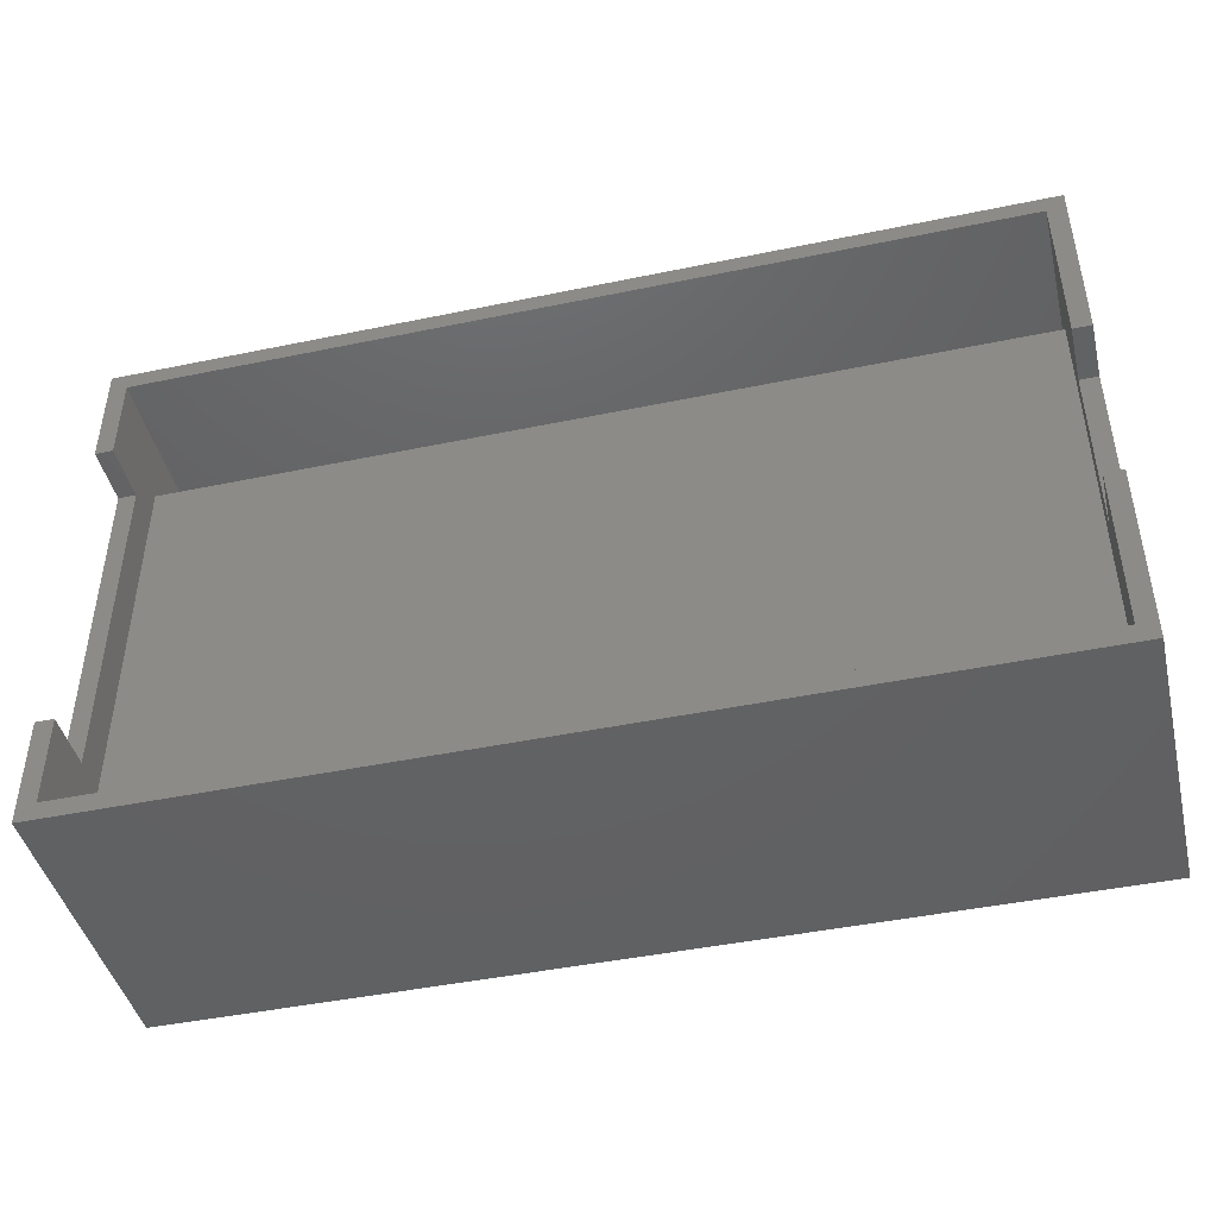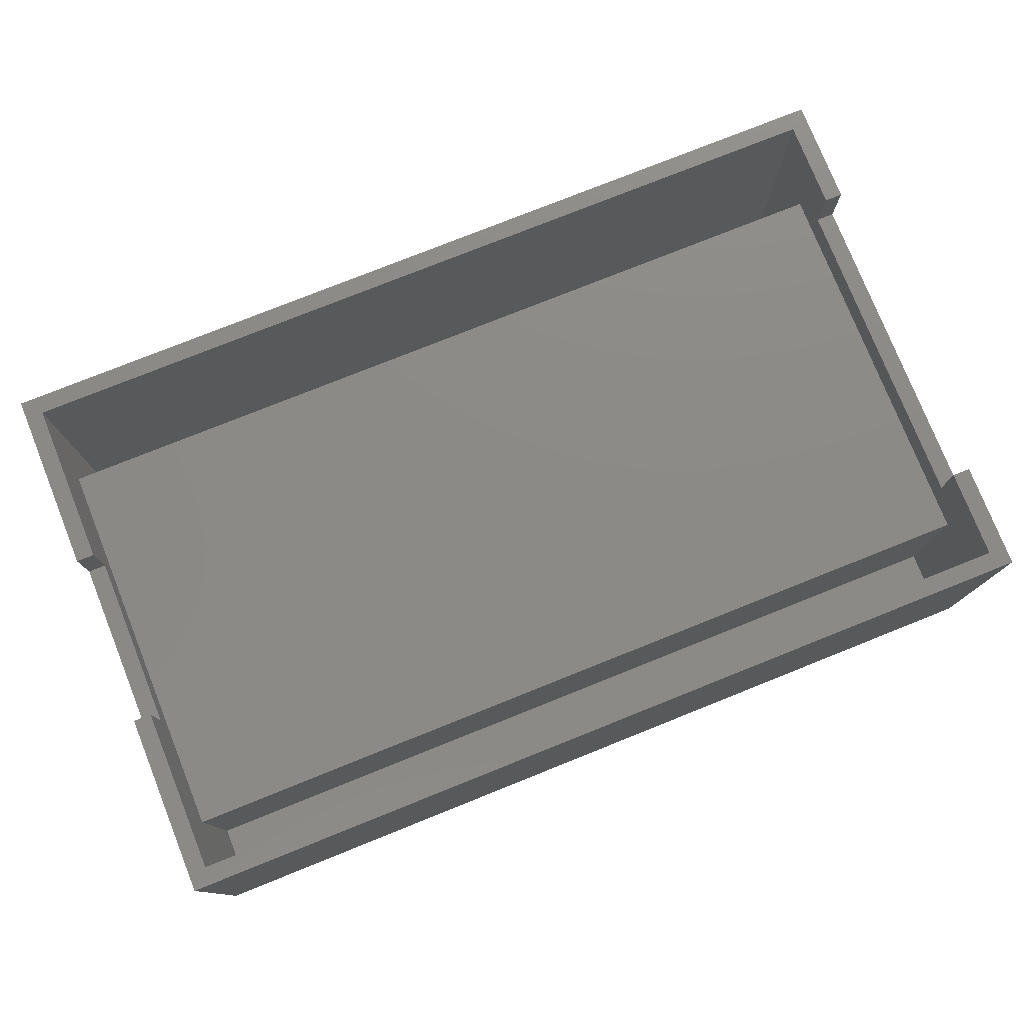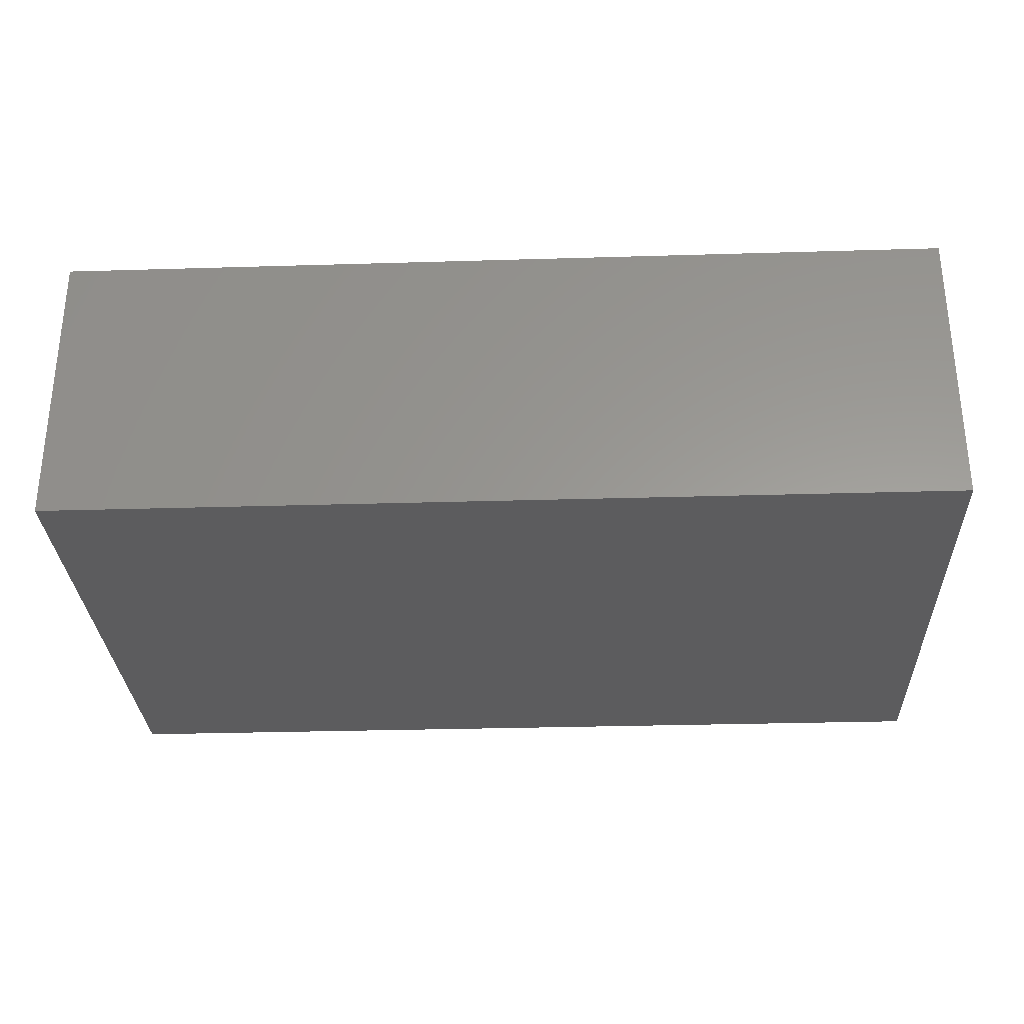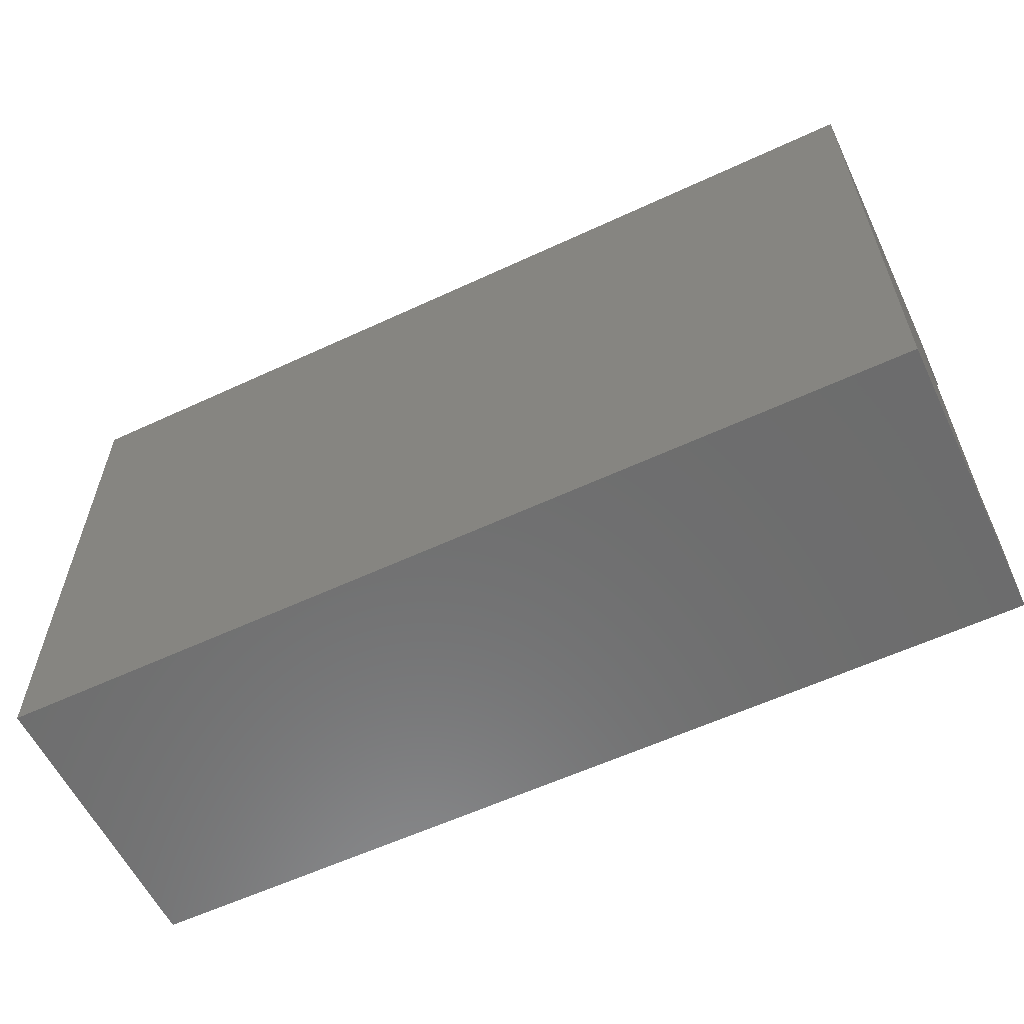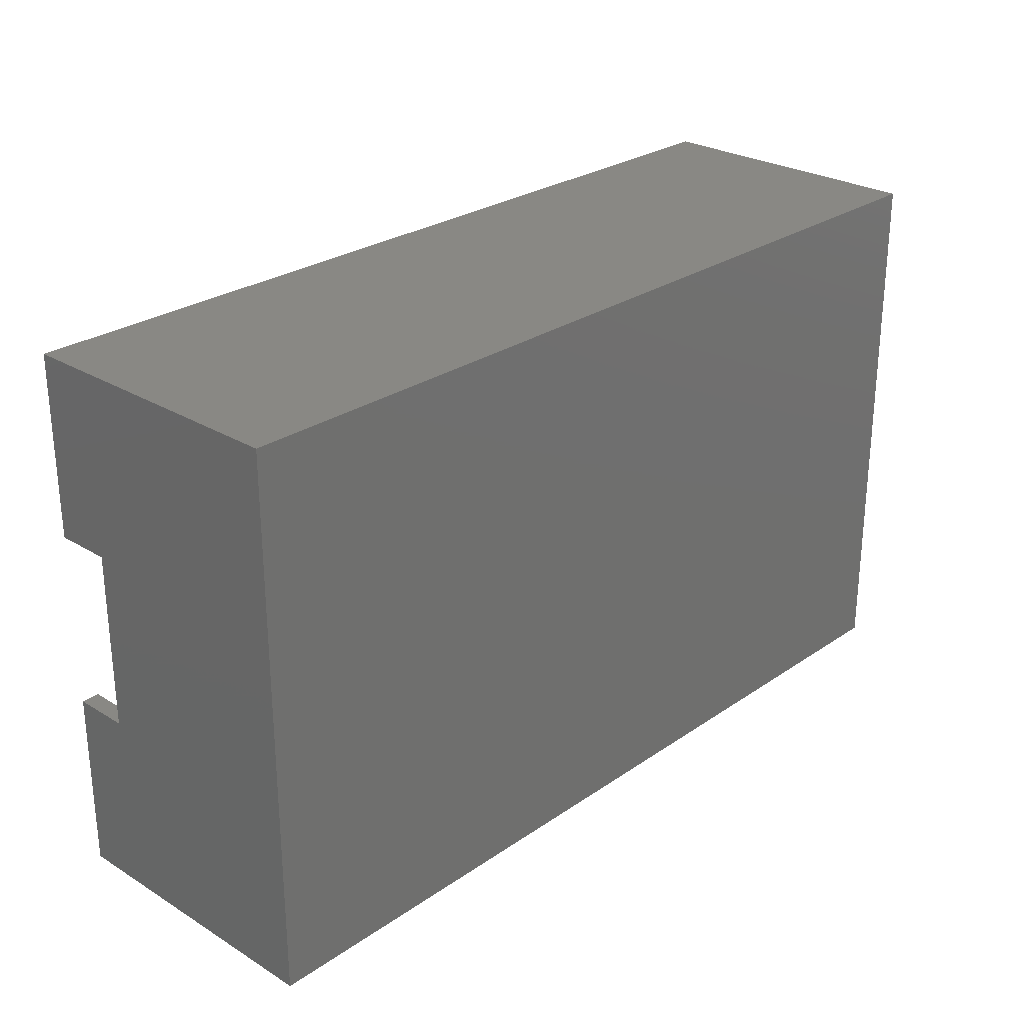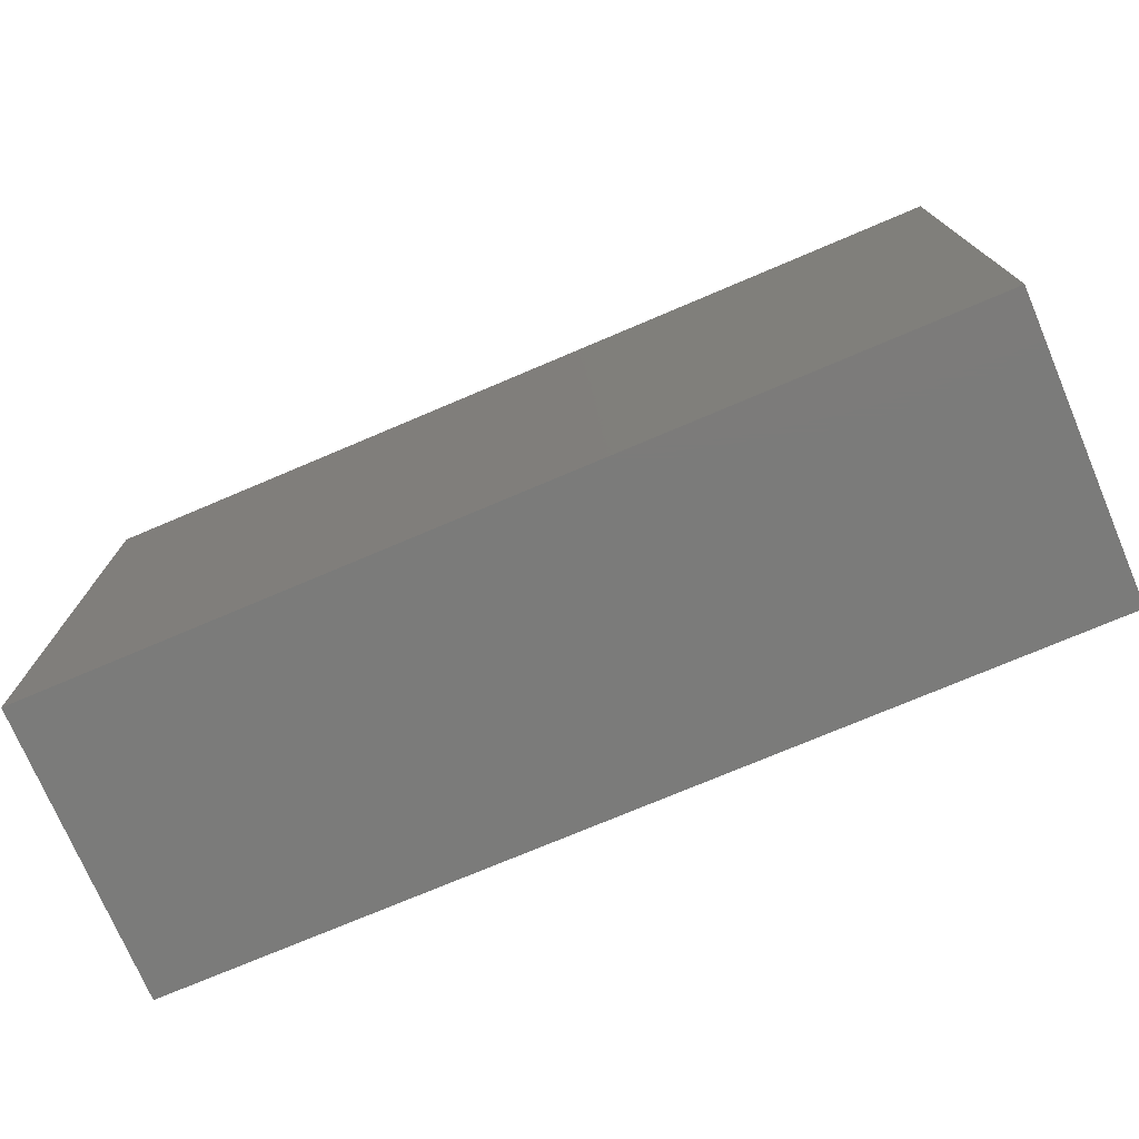
<metadata>
{"format":"stl","ext":"stl","renderer":"f3d","projection":"perspective","resolution":1024,"background":"white","views":[{"elev":-44.5,"azim":13.6,"up":"+Y"},{"elev":77.5,"azim":158.2,"up":"+Z"},{"elev":-30.0,"azim":2.5,"up":"+Z"},{"elev":-59.0,"azim":-154.4,"up":"+Y"},{"elev":26.8,"azim":133.3,"up":"+Y"},{"elev":-74.4,"azim":-157.0,"up":"+Y"}]}
</metadata>
<code>
# stl→obj: 40 verts, 76 faces
v 25.25 -5 5.2
v 25.25 -15.25 5.2
v 25.25 -5 2
v 25.25 5 2
v 25.25 15.25 5.2
v 25.25 5 5.2
v 25.25 15.25 -11
v 25.25 -15.25 -11
v -24.25 11.25 0
v 24.25 -11.25 0
v 24.25 11.25 0
v -24.25 -11.25 0
v -25.25 -15.25 -11
v -25.25 15.25 -11
v -25.25 9.25 2
v -25.25 15.25 5.2
v -25.25 -9.25 2
v -25.25 -15.25 5.2
v -25.25 -9.25 5.2
v -25.25 9.25 5.2
v 24.25 -11.25 -10
v 24.25 -14.25 -10
v 24.25 -5 2
v 24.25 5 2
v 24.25 -5 5.2
v 24.25 -14.25 5.2
v 24.25 14.25 -10
v 24.25 11.25 -10
v 24.25 14.25 5.2
v 24.25 5 5.2
v -24.25 14.25 -10
v -24.25 11.25 -10
v -24.25 -14.25 5.2
v -24.25 -9.25 2
v -24.25 -9.25 5.2
v -24.25 -14.25 -10
v -24.25 -11.25 -10
v -24.25 14.25 5.2
v -24.25 9.25 2
v -24.25 9.25 5.2
f 1 2 3
f 4 5 6
f 5 4 7
f 3 7 4
f 8 3 2
f 3 8 7
f 9 10 11
f 10 9 12
f 13 7 8
f 7 13 14
f 14 15 16
f 14 17 15
f 13 17 14
f 18 17 13
f 17 18 19
f 16 15 20
f 7 16 5
f 16 7 14
f 13 2 18
f 2 13 8
f 21 22 10
f 11 23 24
f 10 23 11
f 10 25 23
f 10 26 25
f 26 10 22
f 11 27 28
f 27 11 29
f 30 11 24
f 11 30 29
f 31 28 27
f 28 31 32
f 33 34 35
f 34 33 12
f 36 12 33
f 12 36 37
f 38 9 31
f 39 38 40
f 38 39 9
f 34 9 39
f 9 34 12
f 31 9 32
f 31 29 38
f 29 31 27
f 28 9 11
f 9 28 32
f 37 22 21
f 22 37 36
f 37 10 12
f 10 37 21
f 22 33 26
f 33 22 36
f 5 29 6
f 5 38 29
f 16 38 5
f 20 38 16
f 38 20 40
f 6 29 30
f 35 19 33
f 26 1 25
f 1 26 2
f 33 2 26
f 33 18 2
f 18 33 19
f 15 34 39
f 34 15 17
f 15 40 20
f 40 15 39
f 34 19 35
f 19 34 17
f 24 3 4
f 3 24 23
f 24 6 30
f 6 24 4
f 3 25 1
f 25 3 23

</code>
